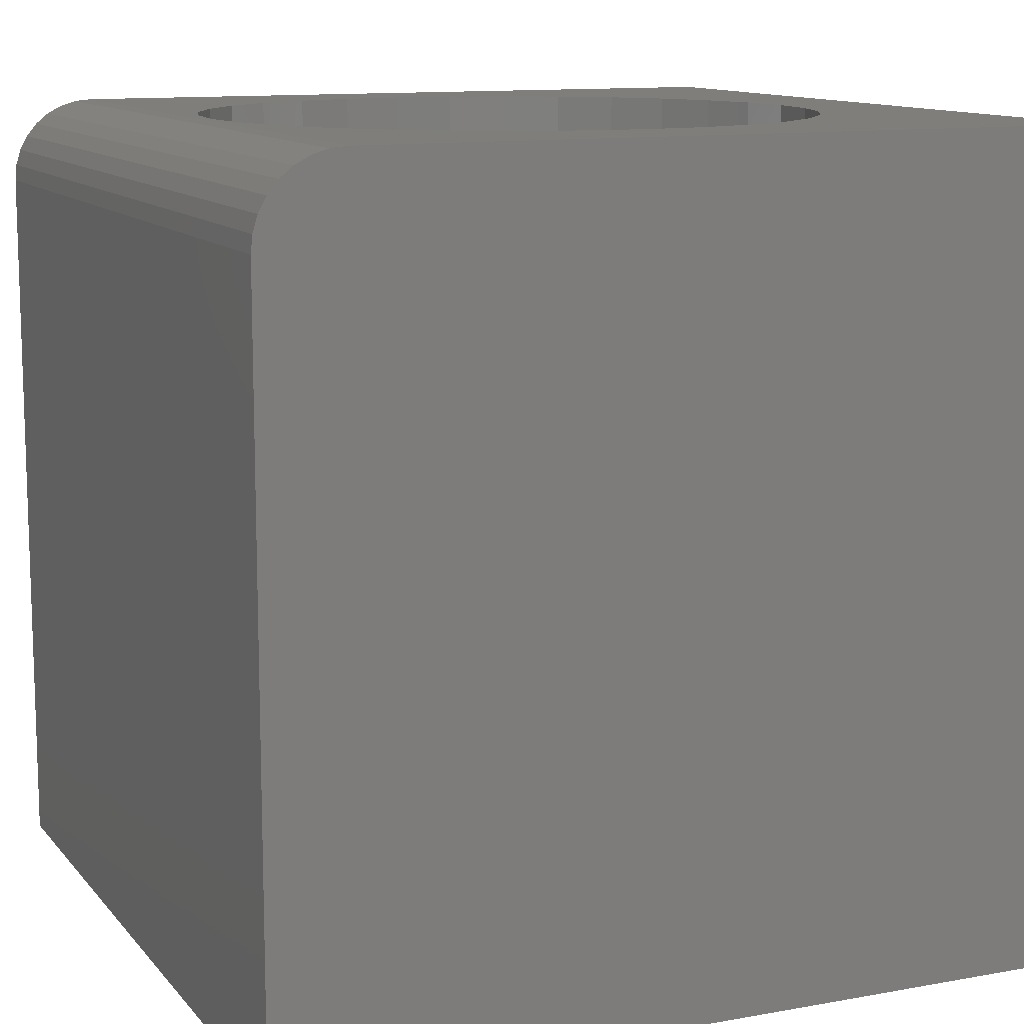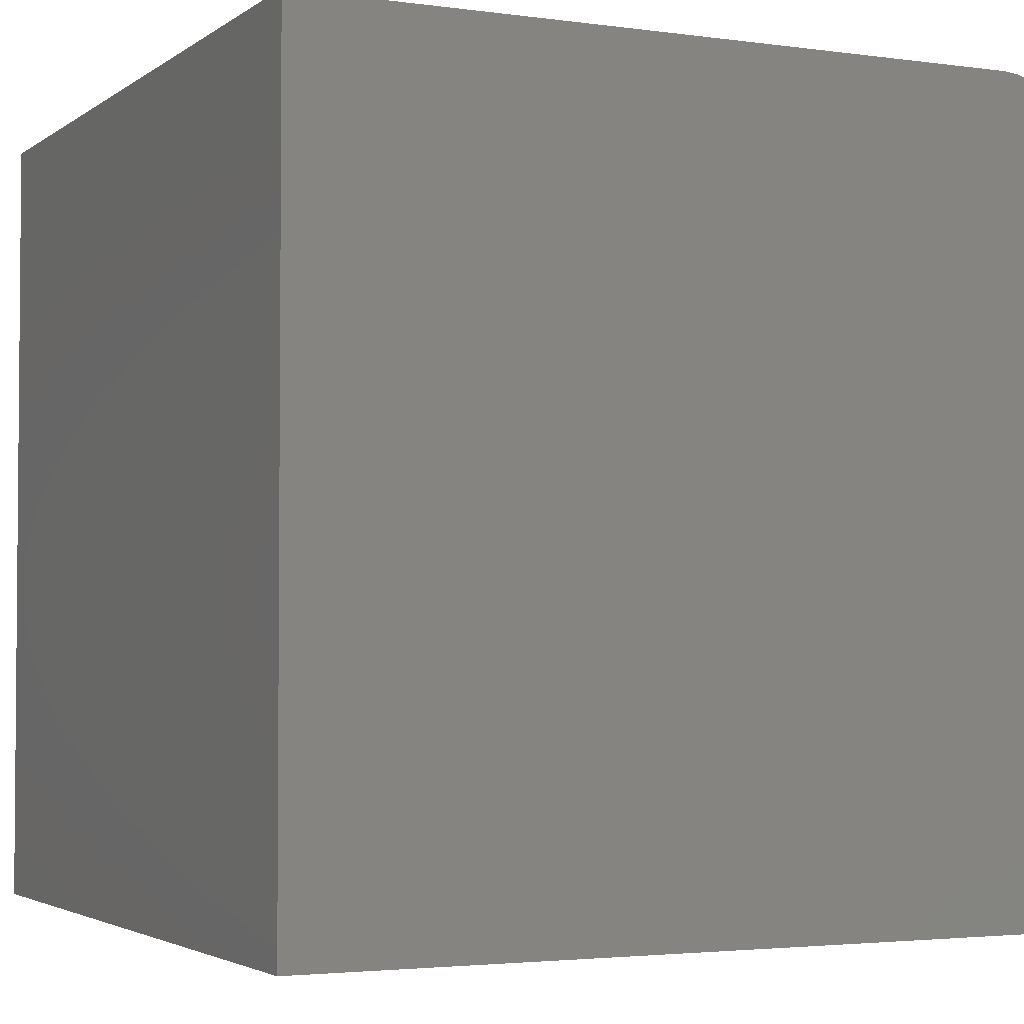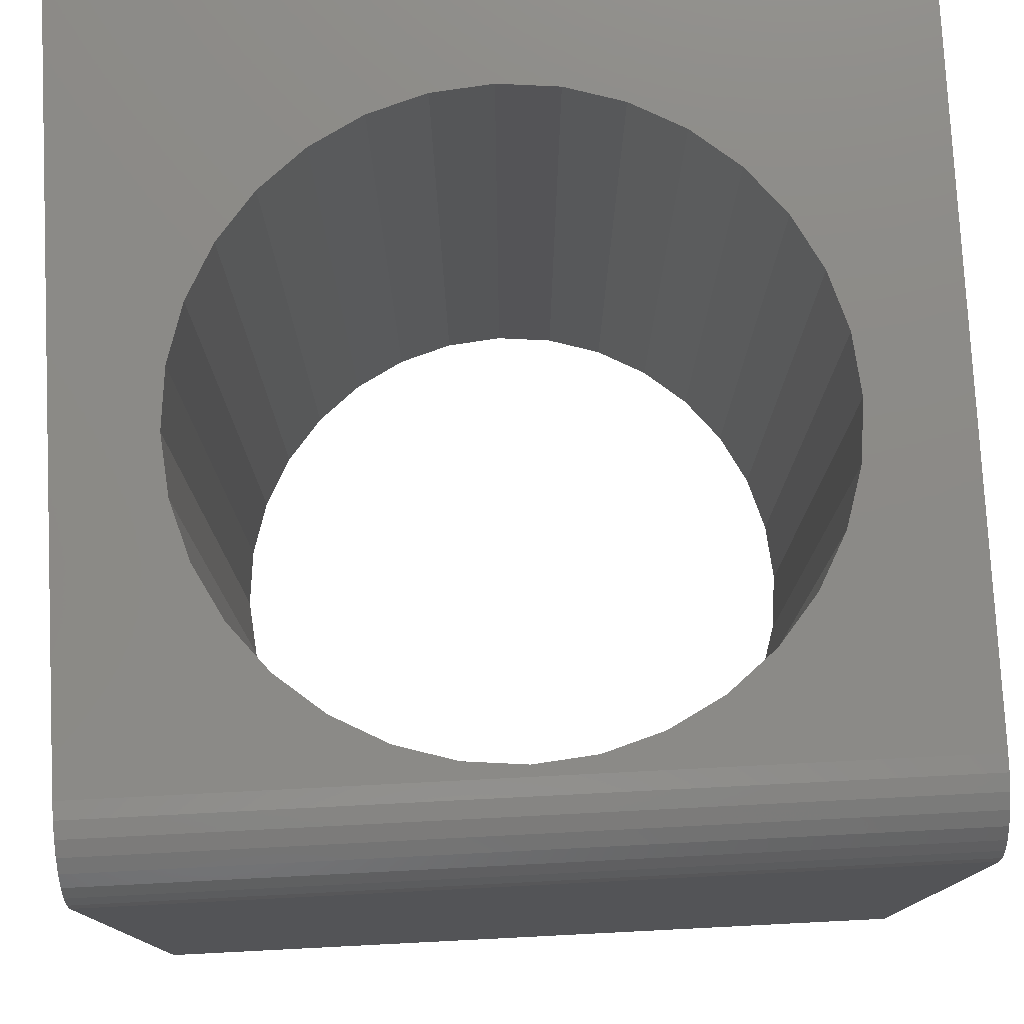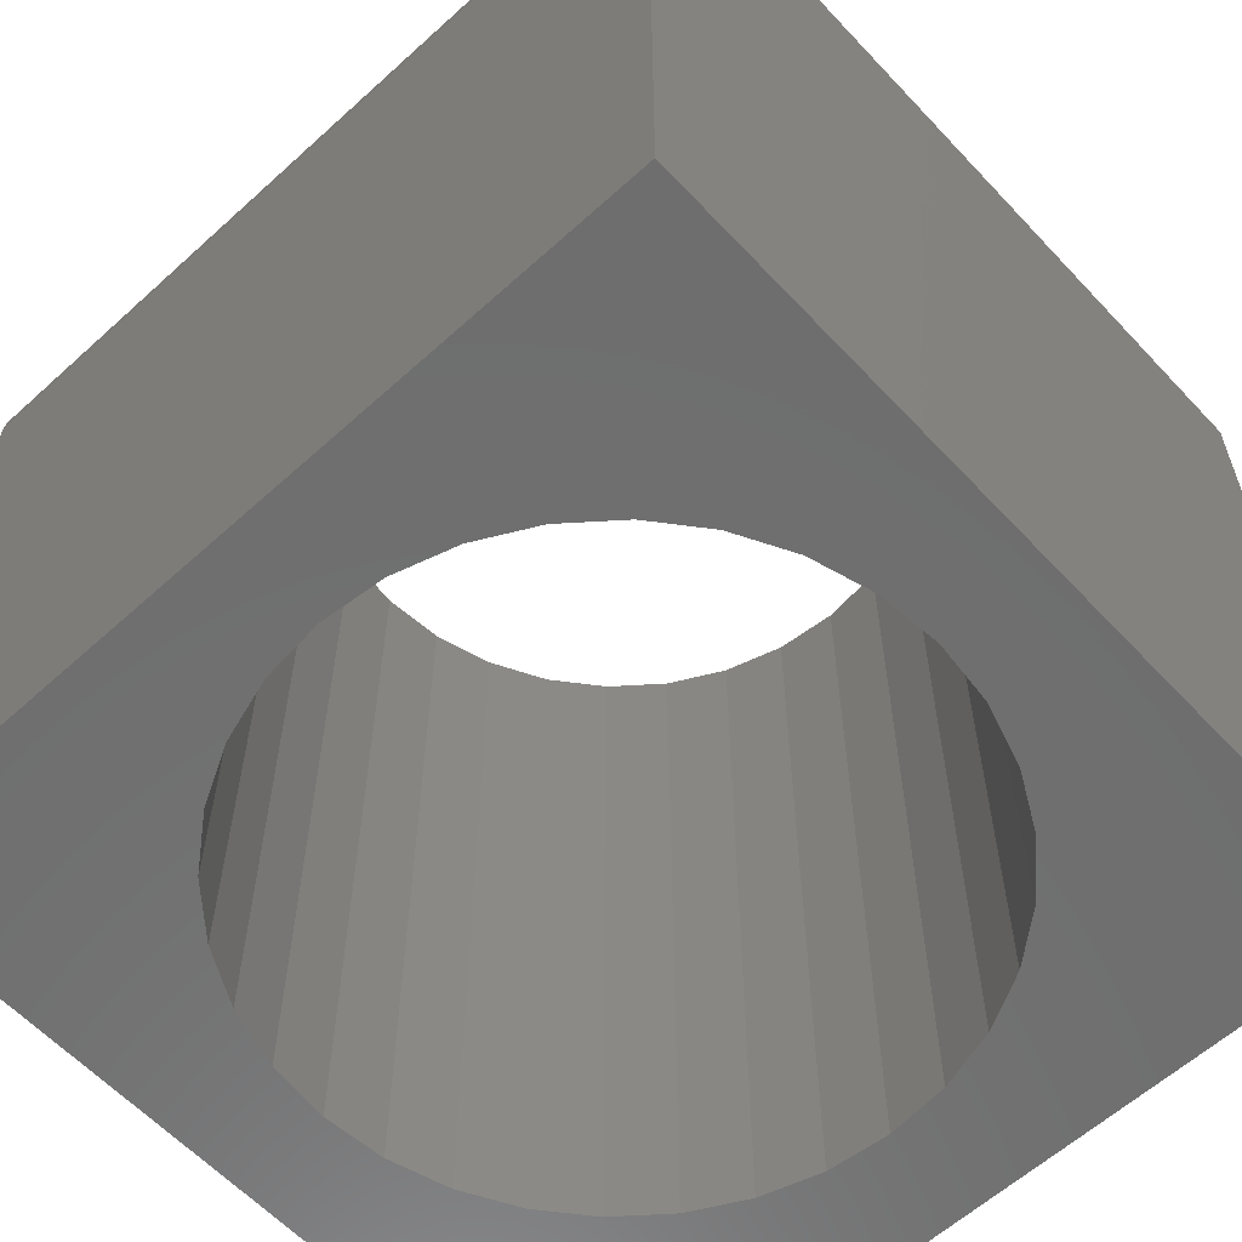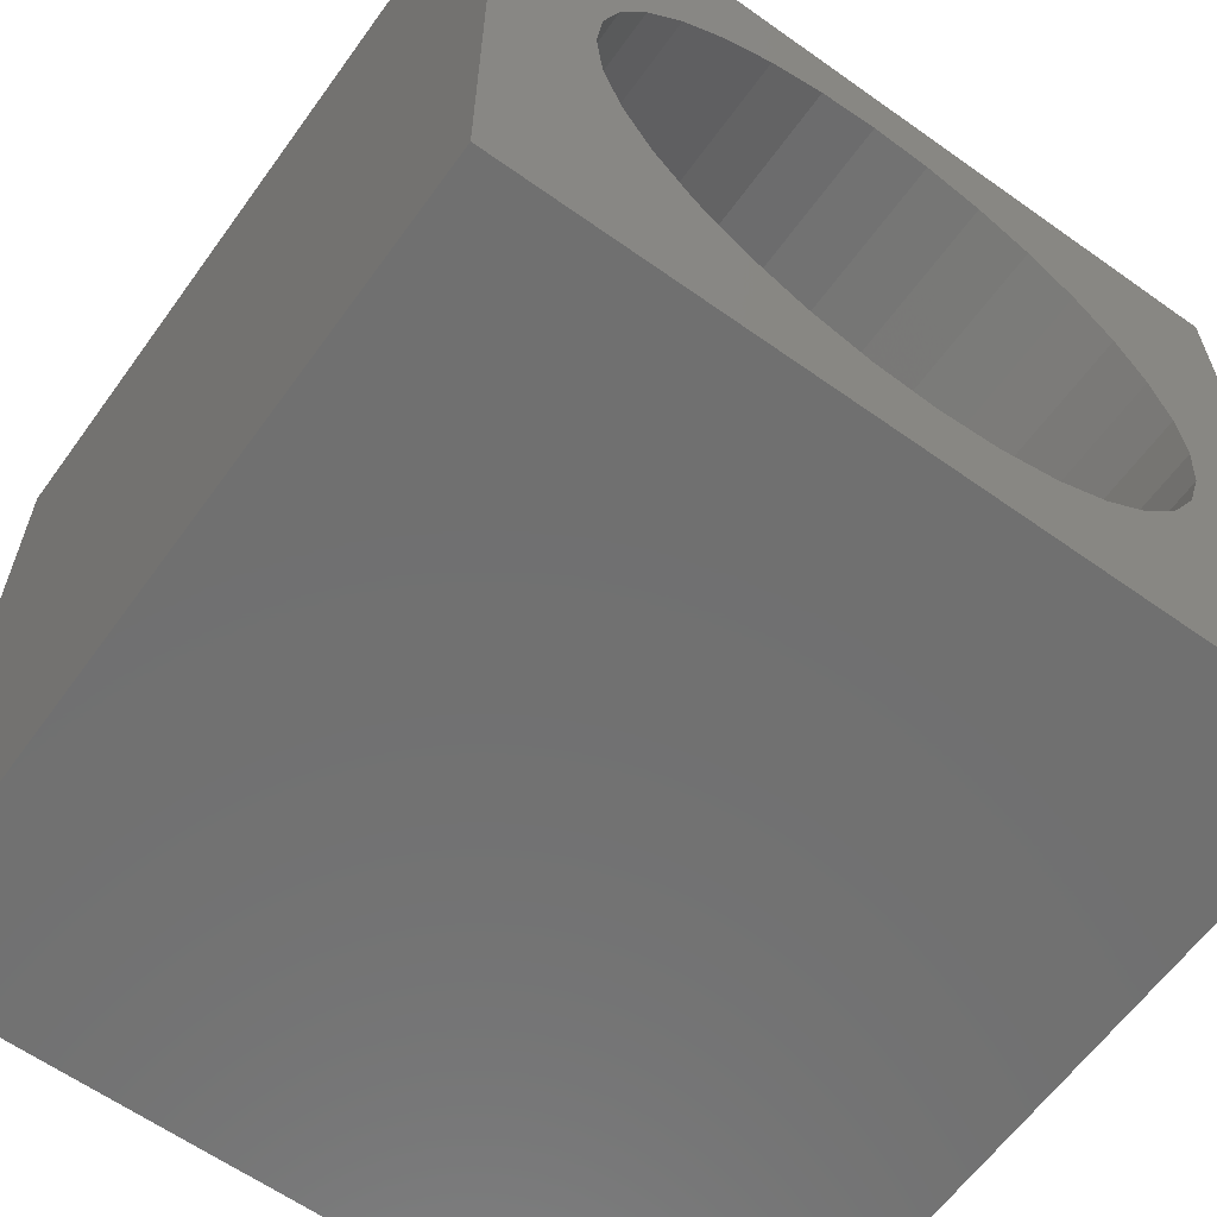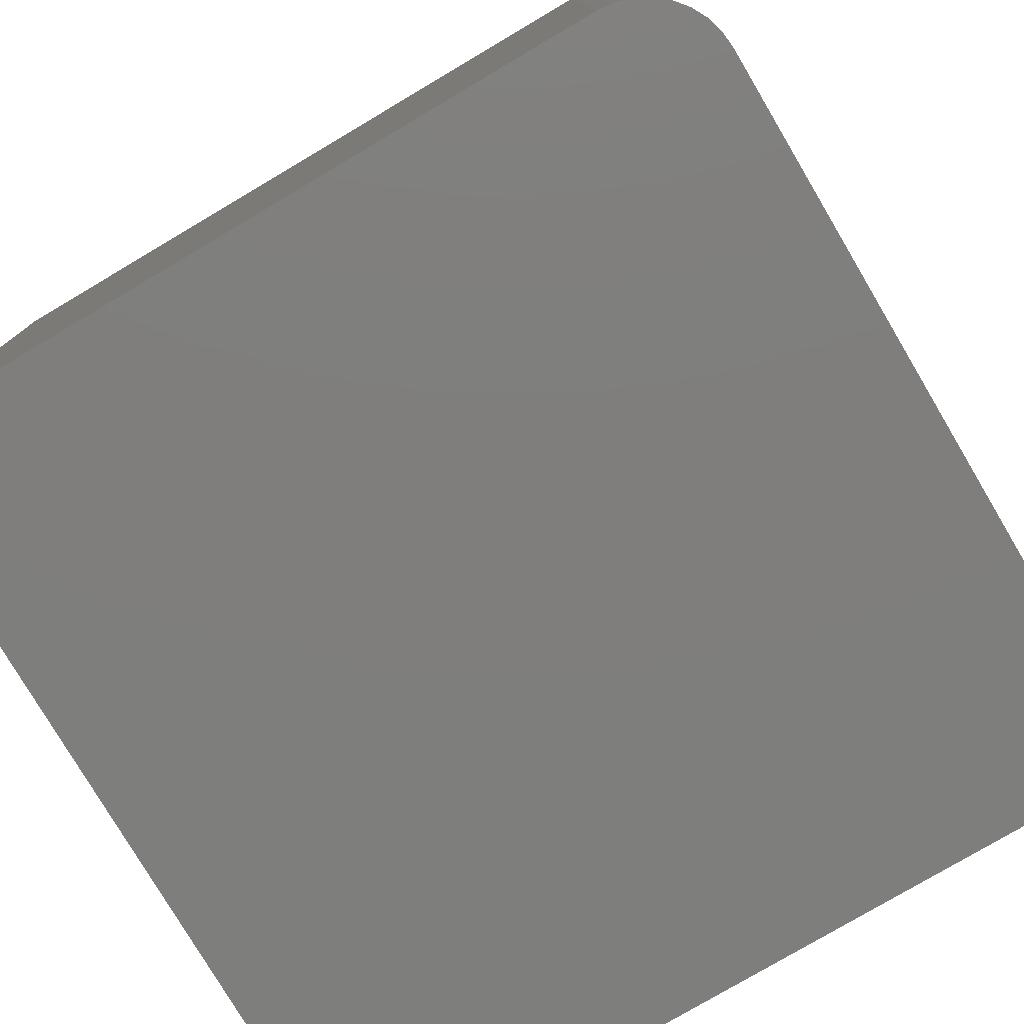
<metadata>
{"format":"stl","ext":"stl","renderer":"f3d","projection":"perspective","resolution":1024,"background":"white","views":[{"elev":11.7,"azim":156.4,"up":"+Y"},{"elev":-3.0,"azim":-25.6,"up":"+Y"},{"elev":77.4,"azim":87.1,"up":"+Y"},{"elev":-60.5,"azim":132.8,"up":"+Y"},{"elev":-62.1,"azim":-35.8,"up":"+Z"},{"elev":-78.2,"azim":120.6,"up":"+Z"}]}
</metadata>
<code>
# stl→obj: 88 verts, 176 faces
v 4.592e-17 -0.75 0.75
v 0 -0.75 0
v 0.09375 -0.75 0.375
v 0.09921 -0.75 0.4304
v 0.1154 -0.75 0.4838
v 0.1416 -0.75 0.5329
v 0.177 -0.75 0.576
v 0.2201 -0.75 0.6113
v 0.2692 -0.75 0.6376
v 0.3225 -0.75 0.6537
v 0.378 -0.75 0.6592
v 0.75 -0.75 0.75
v 0.75 -0.75 -4.592e-17
v 0.378 -0.75 0.09079
v 0.3225 -0.75 0.09625
v 0.2692 -0.75 0.1124
v 0.2201 -0.75 0.1387
v 0.177 -0.75 0.174
v 0.1416 -0.75 0.2171
v 0.1154 -0.75 0.2662
v 0.09921 -0.75 0.3196
v 0.6622 -0.75 0.375
v 0.6567 -0.75 0.3196
v 0.6405 -0.75 0.2662
v 0.6143 -0.75 0.2171
v 0.5789 -0.75 0.174
v 0.5359 -0.75 0.1387
v 0.4867 -0.75 0.1124
v 0.4334 -0.75 0.09625
v 0.4334 -0.75 0.6537
v 0.4867 -0.75 0.6376
v 0.5359 -0.75 0.6113
v 0.5789 -0.75 0.576
v 0.6143 -0.75 0.5329
v 0.6405 -0.75 0.4838
v 0.6567 -0.75 0.4304
v 4.592e-17 0 0.75
v 0.6719 0 0.75
v 0.378 0 0.6592
v 0.3225 0 0.6537
v 0.2692 0 0.6376
v 0.2201 0 0.6113
v 0.177 0 0.576
v 0.1416 0 0.5329
v 0.1154 0 0.4838
v 0.09921 0 0.4304
v 0.09375 -1.578e-17 0.375
v 0 0 0
v 0.09921 0 0.3196
v 0.1154 0 0.2662
v 0.1416 0 0.2171
v 0.177 0 0.174
v 0.2201 0 0.1387
v 0.2692 0 0.1124
v 0.3225 0 0.09625
v 0.378 0 0.09079
v 0.6719 0 -4.114e-17
v 0.4334 0 0.09625
v 0.4867 0 0.1124
v 0.5359 0 0.1387
v 0.5789 0 0.174
v 0.6143 0 0.2171
v 0.6405 0 0.2662
v 0.6567 0 0.3196
v 0.6622 1.578e-17 0.375
v 0.6567 0 0.4304
v 0.6405 0 0.4838
v 0.6143 0 0.5329
v 0.5789 0 0.576
v 0.5359 0 0.6113
v 0.4867 0 0.6376
v 0.4334 0 0.6537
v 0.75 -0.07812 0.75
v 0.7485 -0.06288 0.75
v 0.7441 -0.04823 0.75
v 0.7368 -0.03472 0.75
v 0.7271 -0.02288 0.75
v 0.7153 -0.01317 0.75
v 0.7018 -0.005947 0.75
v 0.6871 -0.001501 0.75
v 0.75 -0.07812 -4.592e-17
v 0.6871 -0.001501 -4.207e-17
v 0.7018 -0.005947 -4.297e-17
v 0.7153 -0.01317 -4.38e-17
v 0.7271 -0.02288 -4.452e-17
v 0.7368 -0.03472 -4.512e-17
v 0.7441 -0.04823 -4.556e-17
v 0.7485 -0.06288 -4.583e-17
f 1 2 3
f 1 3 4
f 1 4 5
f 1 5 6
f 1 6 7
f 1 7 8
f 1 8 9
f 1 9 10
f 1 10 11
f 1 11 12
f 2 13 14
f 2 14 15
f 2 15 16
f 2 16 17
f 2 17 18
f 2 18 19
f 2 19 20
f 2 20 21
f 2 21 3
f 13 22 23
f 13 23 24
f 13 24 25
f 13 25 26
f 13 26 27
f 13 27 28
f 13 28 29
f 13 29 14
f 12 11 30
f 12 30 31
f 12 31 32
f 12 32 33
f 12 33 34
f 12 34 35
f 12 35 36
f 12 36 22
f 12 22 13
f 37 38 39
f 37 39 40
f 37 40 41
f 37 41 42
f 37 42 43
f 37 43 44
f 37 44 45
f 37 45 46
f 37 46 47
f 37 47 48
f 48 47 49
f 48 49 50
f 48 50 51
f 48 51 52
f 48 52 53
f 48 53 54
f 48 54 55
f 48 55 56
f 48 56 57
f 57 56 58
f 57 58 59
f 57 59 60
f 57 60 61
f 57 61 62
f 57 62 63
f 57 63 64
f 57 64 65
f 38 57 65
f 38 65 66
f 38 66 67
f 38 67 68
f 38 68 69
f 38 69 70
f 38 70 71
f 38 71 72
f 38 72 39
f 56 29 58
f 58 29 28
f 58 28 59
f 59 28 27
f 59 27 60
f 60 27 26
f 60 26 61
f 61 26 25
f 61 25 62
f 62 25 24
f 62 24 63
f 63 24 23
f 63 23 64
f 64 23 22
f 64 22 65
f 29 56 14
f 14 56 55
f 14 55 15
f 15 55 54
f 15 54 16
f 16 54 53
f 16 53 17
f 17 53 52
f 17 52 18
f 18 52 51
f 18 51 19
f 19 51 50
f 19 50 20
f 20 50 49
f 20 49 21
f 21 49 47
f 21 47 3
f 39 10 40
f 40 10 9
f 40 9 41
f 41 9 8
f 41 8 42
f 42 8 7
f 42 7 43
f 43 7 6
f 43 6 44
f 44 6 5
f 44 5 45
f 45 5 4
f 45 4 46
f 46 4 3
f 46 3 47
f 10 39 11
f 11 39 72
f 11 72 30
f 30 72 71
f 30 71 31
f 31 71 70
f 31 70 32
f 32 70 69
f 32 69 33
f 33 69 68
f 33 68 34
f 34 68 67
f 34 67 35
f 35 67 66
f 35 66 36
f 36 66 65
f 36 65 22
f 73 74 75
f 73 75 76
f 73 76 77
f 73 77 78
f 73 78 79
f 73 79 80
f 73 80 38
f 73 38 37
f 73 37 1
f 73 1 12
f 81 73 13
f 13 73 12
f 57 82 48
f 81 13 2
f 81 2 48
f 81 48 82
f 81 82 83
f 81 83 84
f 81 84 85
f 81 85 86
f 81 86 87
f 81 87 88
f 57 38 82
f 82 38 80
f 82 80 83
f 83 80 79
f 83 79 84
f 84 79 78
f 84 78 85
f 85 78 77
f 85 77 86
f 86 77 76
f 86 76 87
f 87 76 75
f 87 75 88
f 88 75 74
f 88 74 81
f 81 74 73
f 37 48 1
f 1 48 2

</code>
